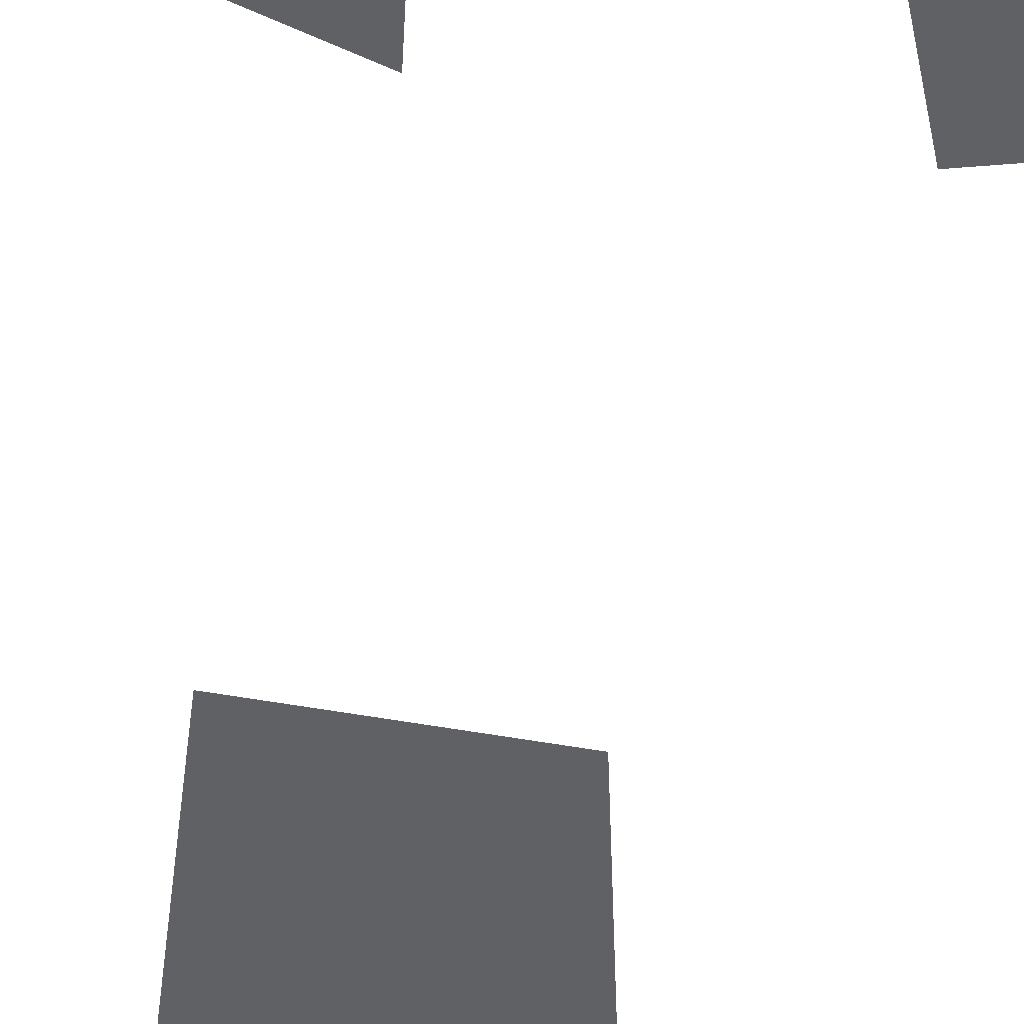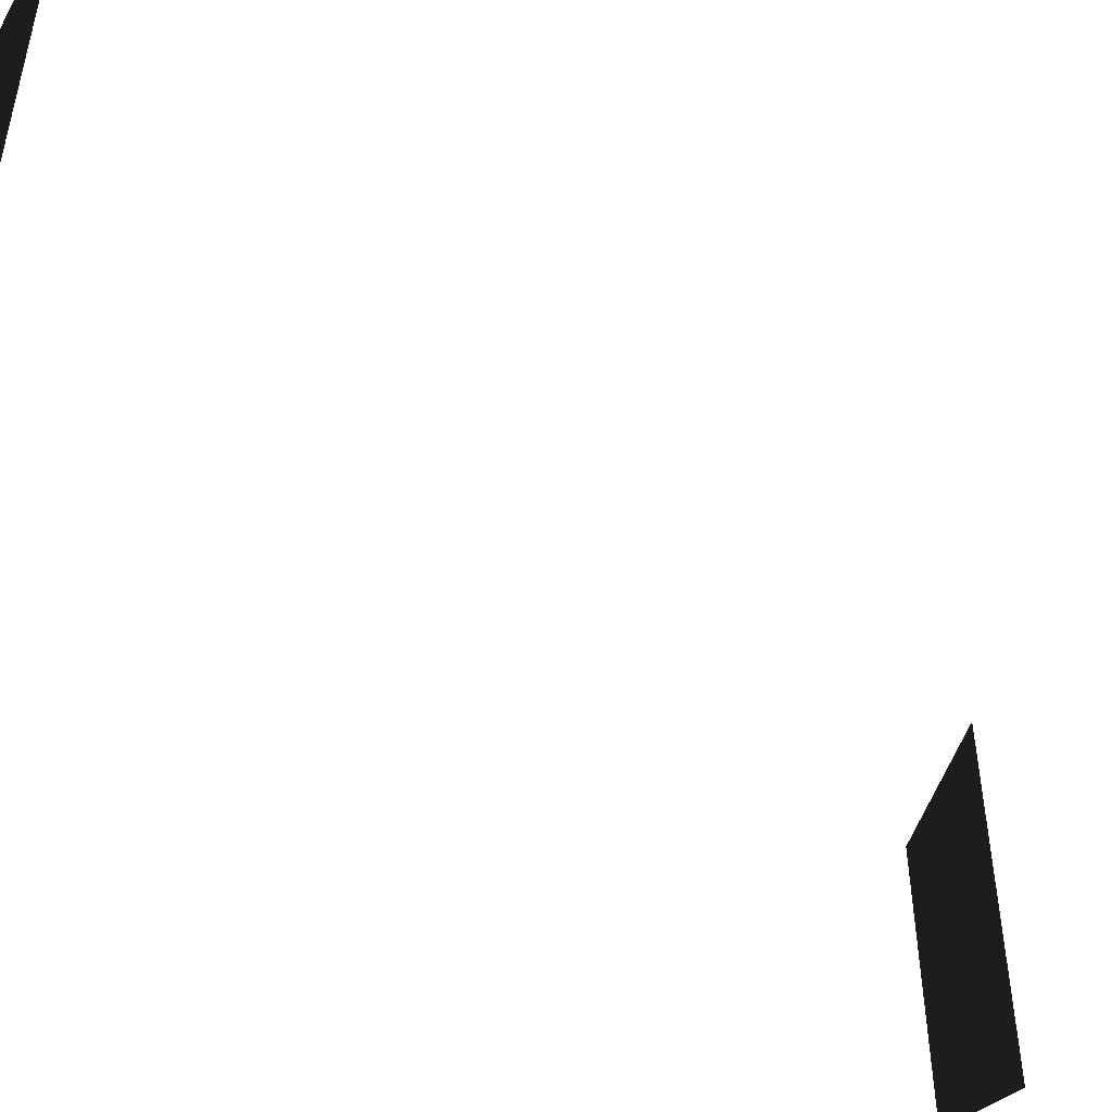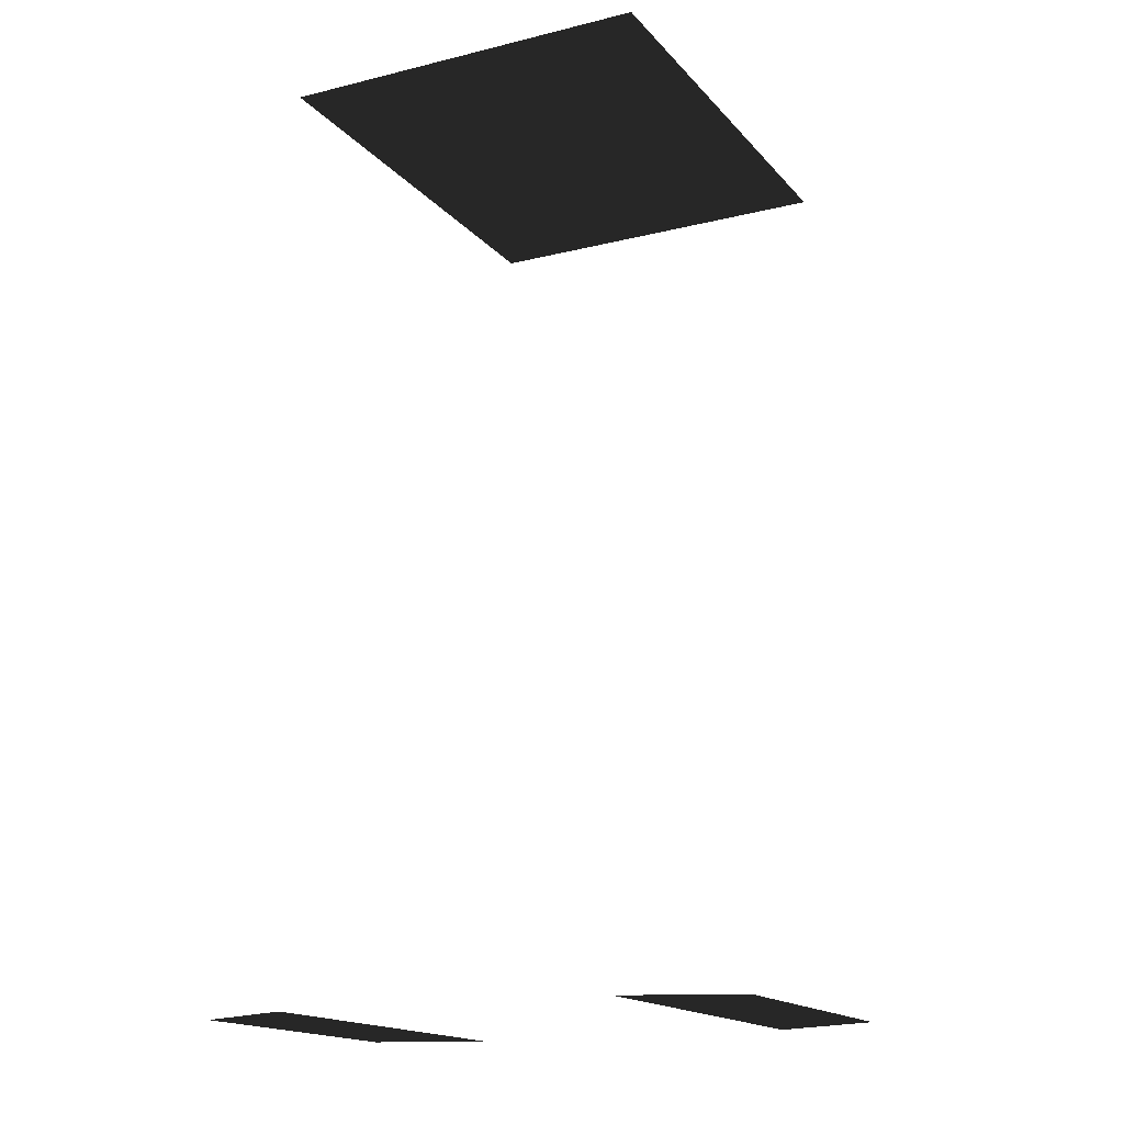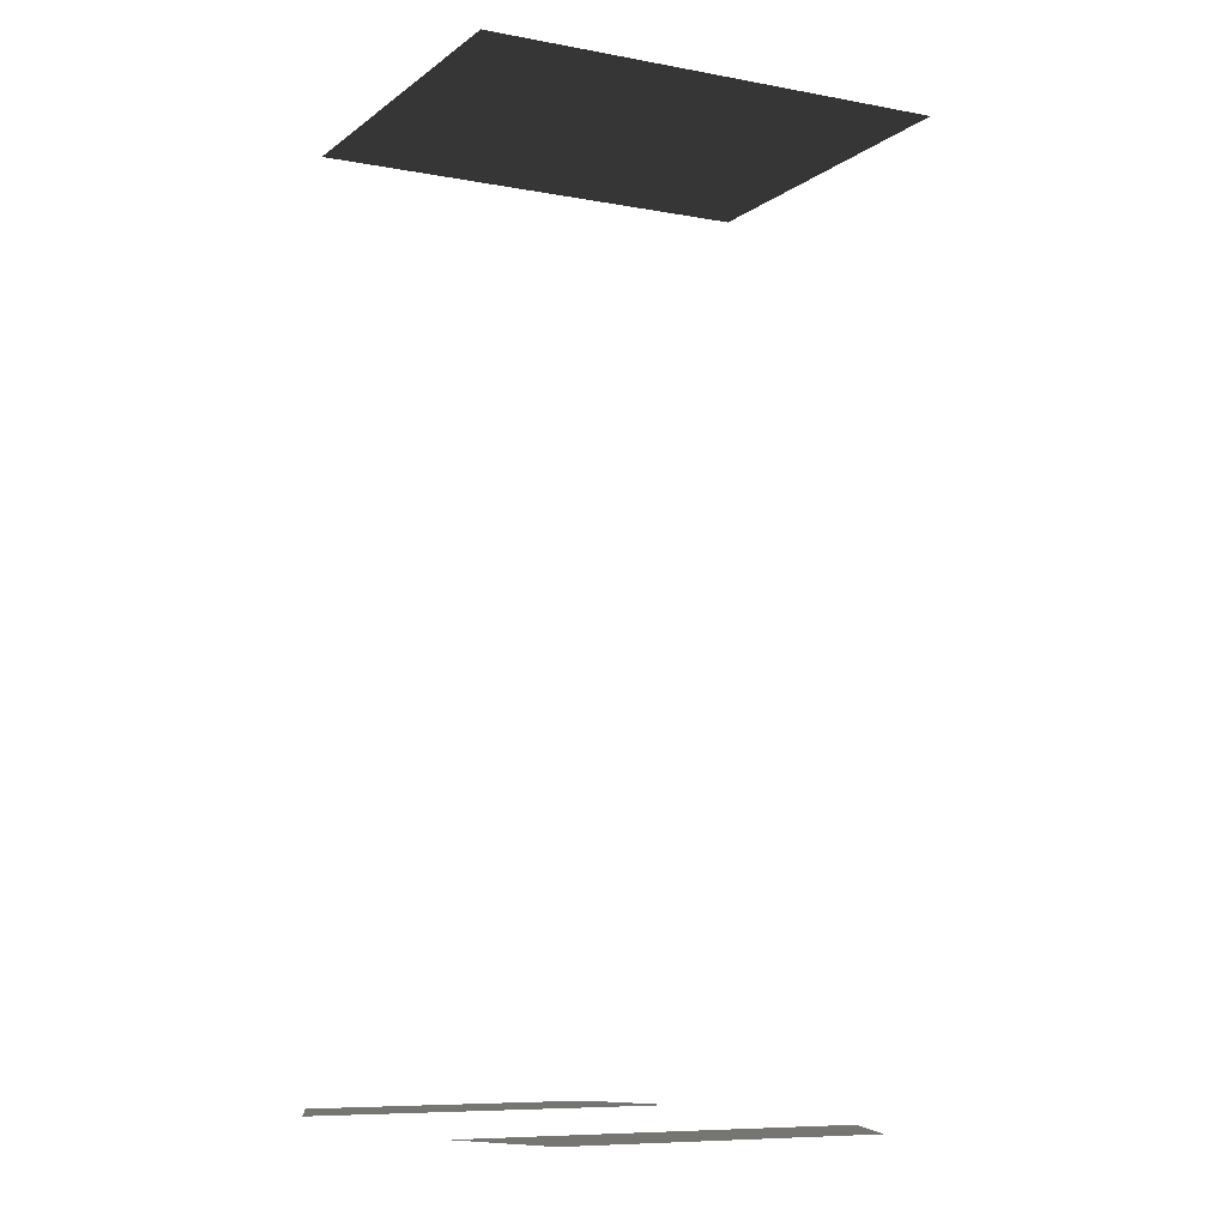
<metadata>
{"format":"obj","ext":"obj","renderer":"f3d","projection":"perspective","resolution":1024,"background":"white","views":[{"elev":-48.1,"azim":167.9,"up":"+Y"},{"elev":-51.1,"azim":62.4,"up":"+Y"},{"elev":-16.5,"azim":-153.3,"up":"+Z"},{"elev":-8.1,"azim":-117.7,"up":"+Z"}]}
</metadata>
<code>
v -10.73 -10.73 -10.01
v -17.73 -7.873 -10.01
v -17.73 11.63 -10.01
v -10.73 14.49 -10.01
v 12.12 -16.16 49.81
v -12.12 -16.16 49.81
v -12.12 13.76 49.81
v 12.12 13.76 49.81
v -3.768 -1.575 49.65
v 3.768 -1.575 49.65
v 3.768 3.597 49.65
v 3.768 5.183 49.65
v 3.768 7.728 49.65
v -3.768 7.728 49.65
v 3.768 3.597 49.65
v 3.607 3.597 49.65
v 3.607 5.183 49.65
v 3.768 5.183 49.65
v 10.73 14.49 -10.01
v 17.73 11.63 -10.01
v 17.73 -7.873 -10.01
v 10.73 -10.73 -10.01
g Building_t_1_33281_69
f 1 3 2
f 1 4 3
f 5 7 6
f 5 8 7
f 9 11 10
f 11 9 12
f 12 9 13
f 13 9 14
f 15 17 16
f 15 18 17
f 19 21 20
f 19 22 21

</code>
